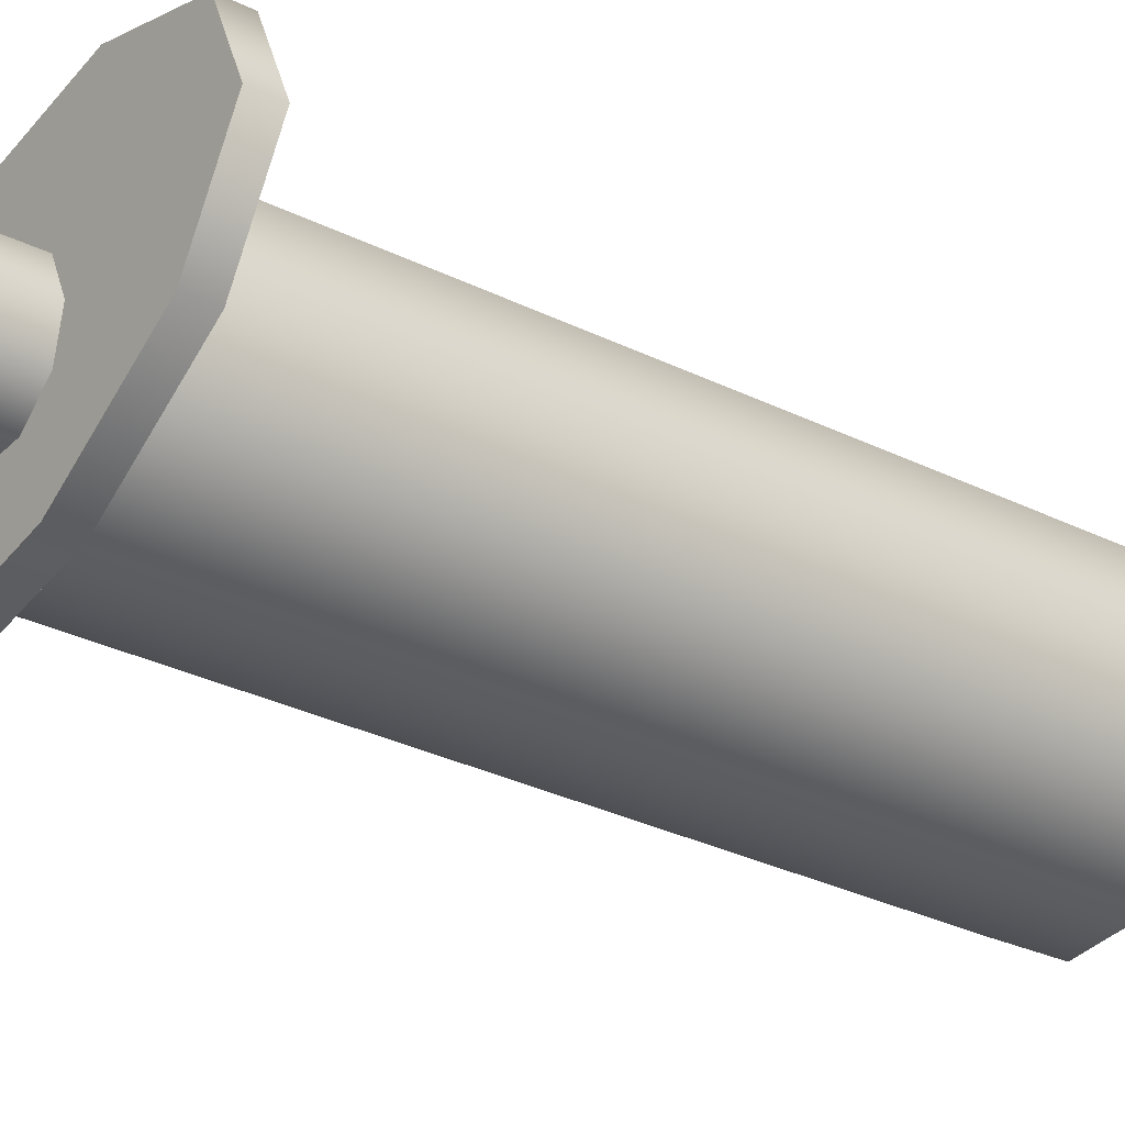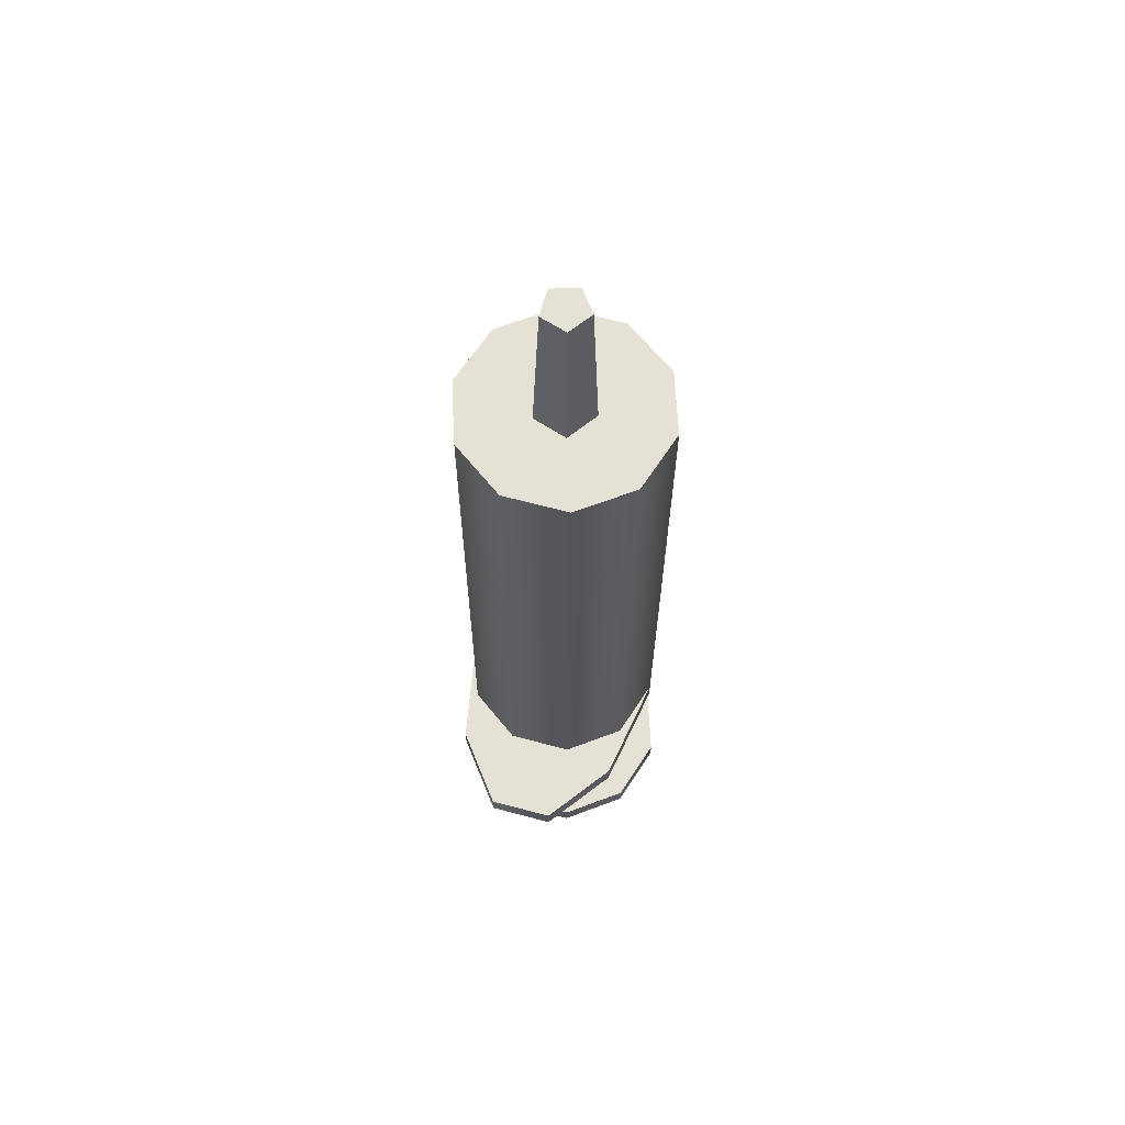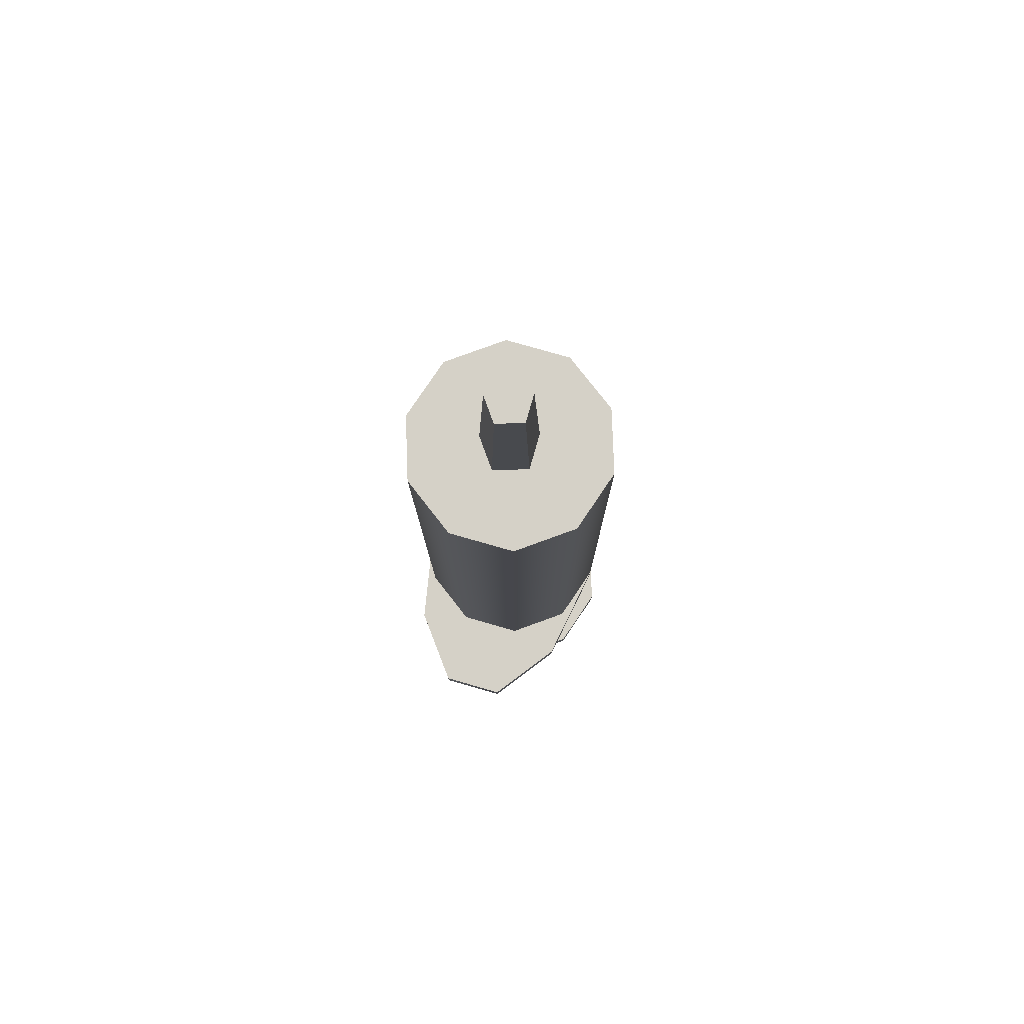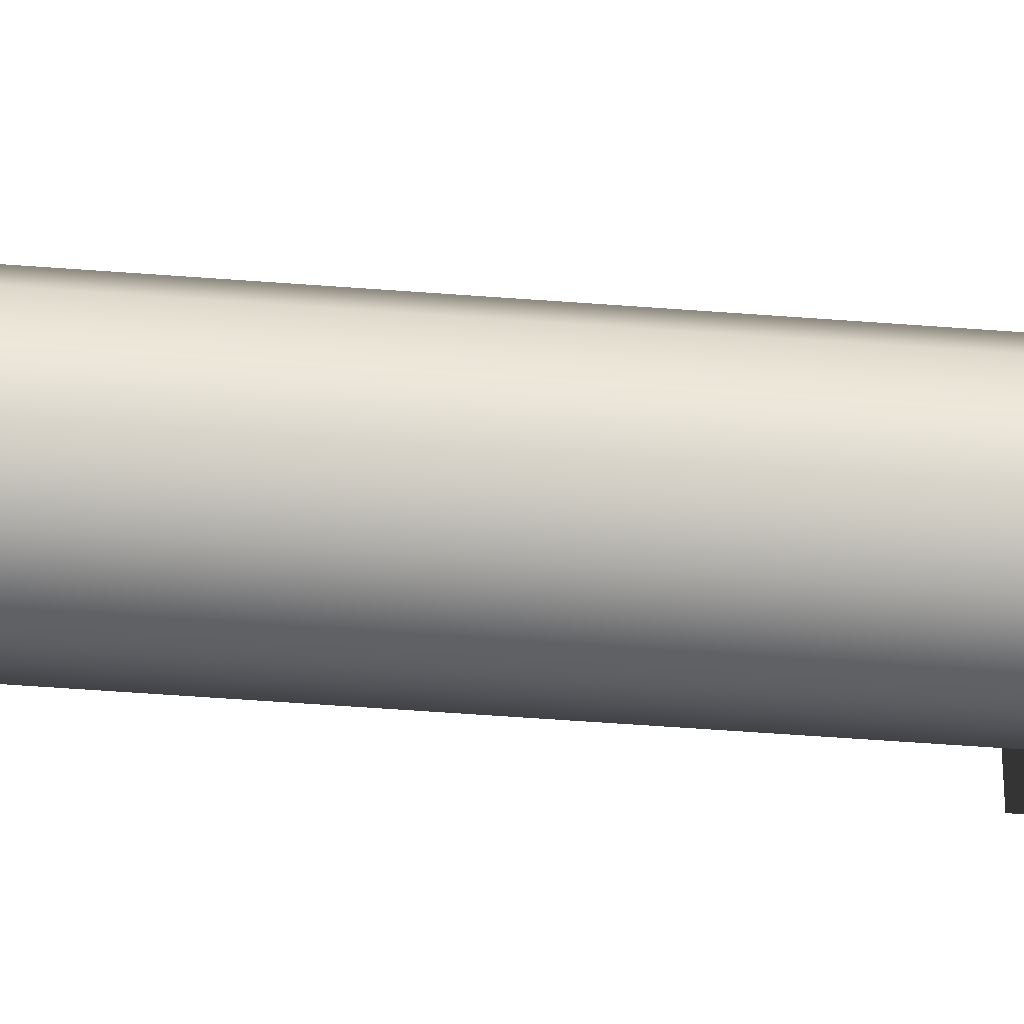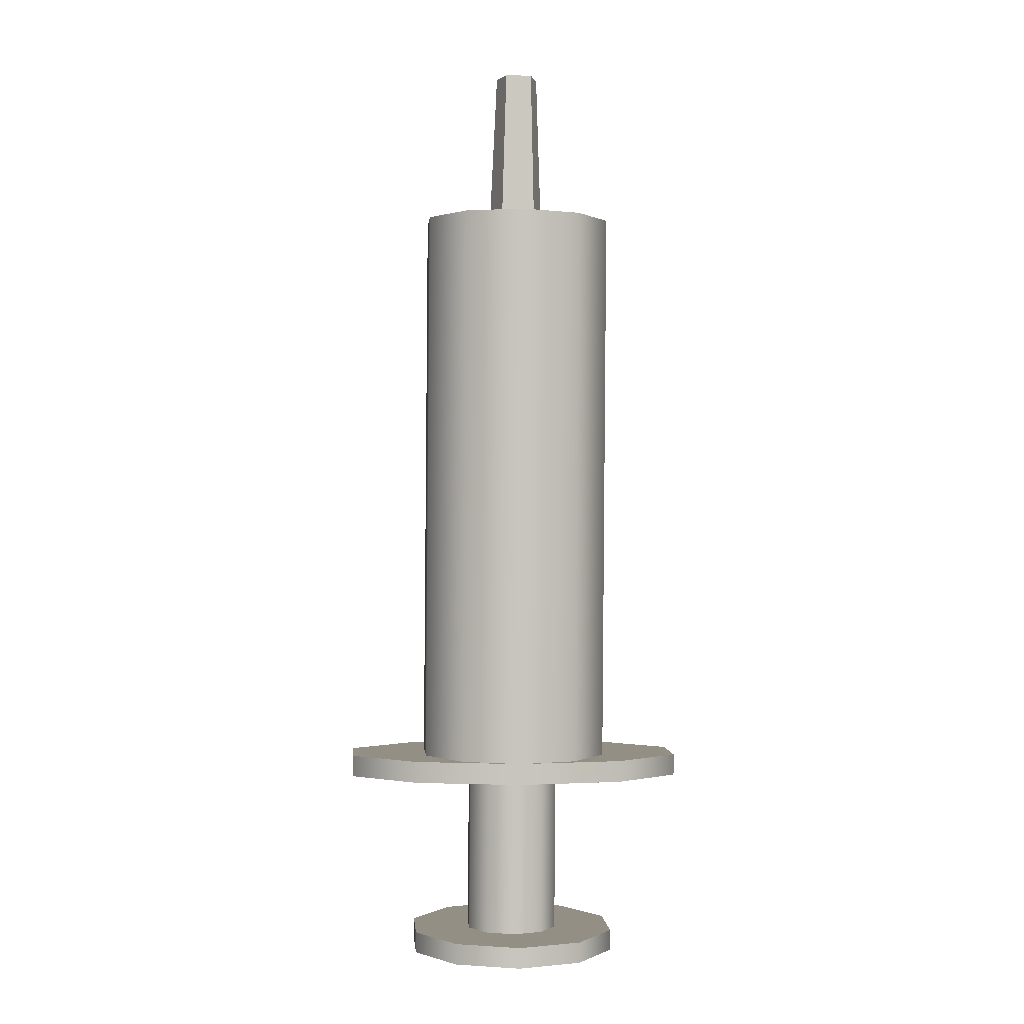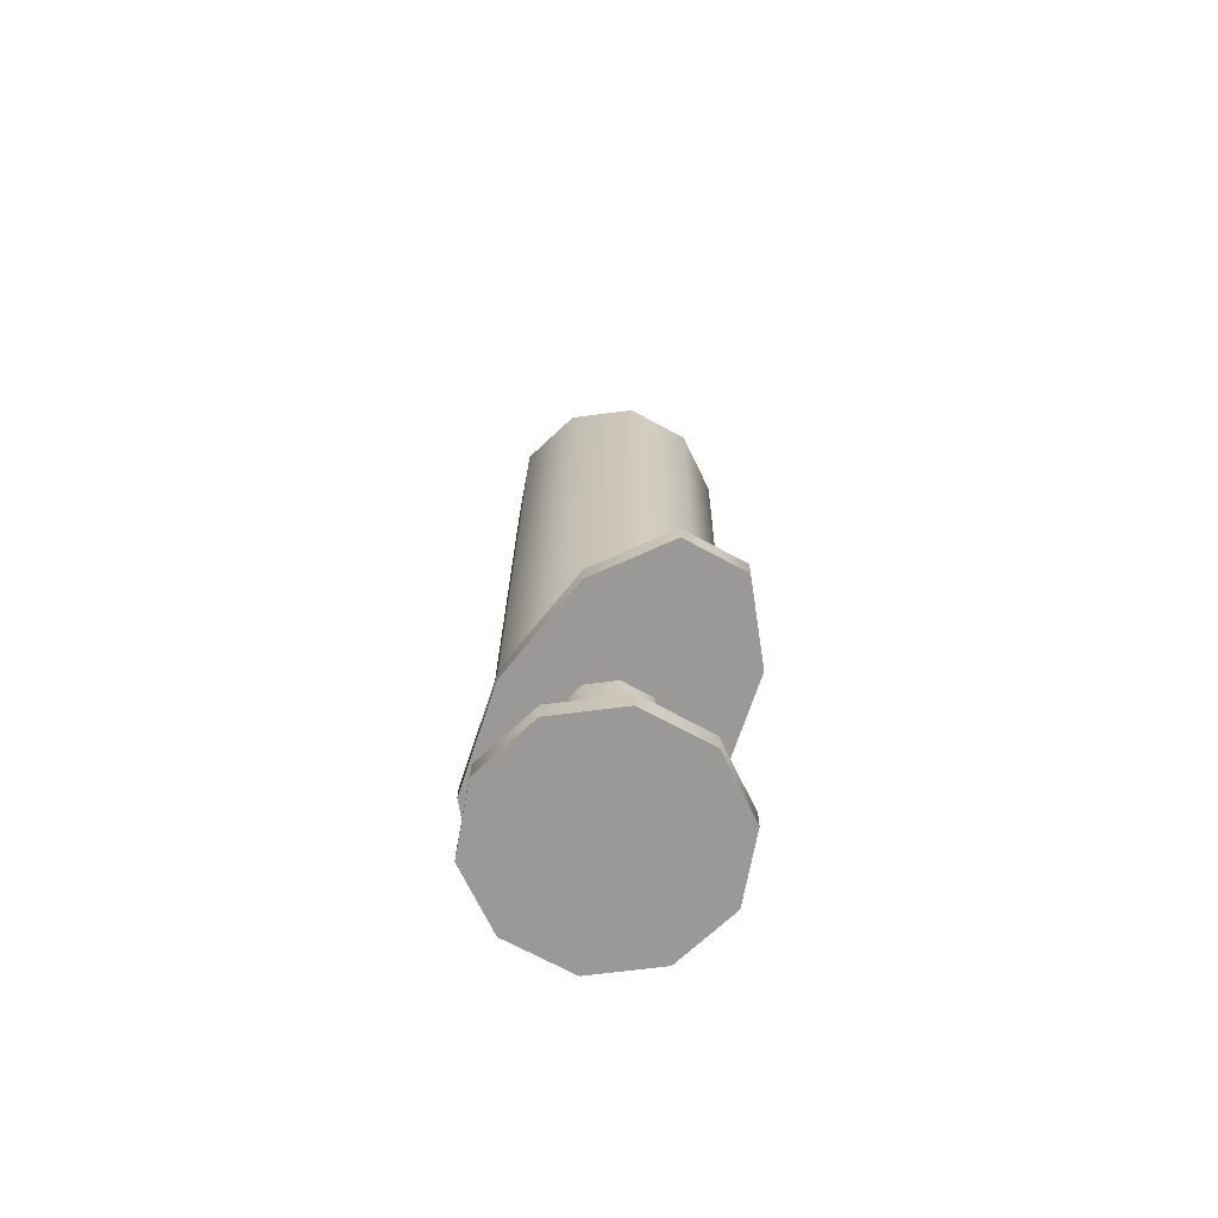
<metadata>
{"format":"obj","ext":"obj","renderer":"f3d","projection":"perspective","resolution":1024,"background":"white","views":[{"elev":-28.4,"azim":52.9,"up":"+Z"},{"elev":64.3,"azim":-98.6,"up":"+Y"},{"elev":79.6,"azim":82.3,"up":"+Y"},{"elev":-65.2,"azim":-93.5,"up":"+Z"},{"elev":0.5,"azim":151.4,"up":"+Y"},{"elev":-69.2,"azim":-142.1,"up":"+Y"}]}
</metadata>
<code>
v  -4.358 152.4 0.05467
v  -1.493 152.4 -3.164
v  -5.327 123.4 -0.1296
v  -1.481 123.5 -4.45
v  -2.182 152.4 3.775
v  -2.406 123.4 4.863
v  2.028 152.4 2.855
v  3.245 123.5 3.628
v  2.454 152.5 -1.434
v  3.816 123.5 -2.128
v  -10.17 33.5 -18.8
v  6.944 33.66 -14.67
v  -10.14 29.97 -18.8
v  6.979 30.13 -14.68
v  -23.23 33.37 -15.68
v  -23.2 29.84 -15.68
v  -27.26 33.31 -6.504
v  -27.22 29.78 -6.511
v  -20.7 33.35 5.218
v  -20.67 29.82 5.211
v  -6.069 33.47 15.01
v  -6.035 29.94 15.01
v  11.05 33.63 19.14
v  11.08 30.1 19.13
v  24.11 33.76 16.02
v  24.14 30.23 16.01
v  28.13 33.82 6.843
v  28.16 30.29 6.836
v  21.57 33.78 -4.879
v  21.61 30.25 -4.887
v  0.4375 33.57 0.1697
v  0.4716 30.04 0.1623
v  -1.227 32.09 -7.516
v  3.609 32.13 -7.035
v  -0.9285 1.175 -7.58
v  3.907 1.221 -7.099
v  -5.422 32.04 -5.062
v  -5.123 1.13 -5.126
v  -7.373 32.01 -0.6109
v  -7.074 1.102 -0.6752
v  -6.335 32.01 4.137
v  -6.037 1.102 4.073
v  -2.705 32.04 7.368
v  -2.407 1.13 7.304
v  2.131 32.09 7.849
v  2.429 1.176 7.784
v  6.325 32.13 5.395
v  6.624 1.221 5.331
v  8.276 32.16 0.944
v  8.575 1.249 0.8796
v  7.239 32.16 -3.804
v  7.537 1.249 -3.868
v  -3.071 2.99 -17.3
v  7.886 3.094 -16.21
v  -3.038 -0.4539 -17.31
v  7.92 -0.3504 -16.22
v  -12.58 2.887 -11.74
v  -12.54 -0.5572 -11.75
v  -17 2.823 -1.656
v  -16.96 -0.6209 -1.663
v  -14.65 2.823 9.102
v  -14.61 -0.6206 9.095
v  -6.421 2.888 16.42
v  -6.388 -0.5565 16.42
v  4.536 2.991 17.51
v  4.57 -0.4529 17.51
v  14.04 3.094 11.95
v  14.07 -0.3496 11.95
v  18.46 3.158 1.868
v  18.5 -0.2859 1.86
v  16.11 3.158 -8.89
v  16.14 -0.2862 -8.898
v  0.7328 2.991 0.106
v  0.766 -0.4534 0.09882
v  -3.924 127 -15.47
v  6.043 127 -14.48
v  -3.003 31.58 -15.67
v  6.964 31.67 -14.68
v  -12.57 126.9 -10.41
v  -11.65 31.48 -10.61
v  -16.59 126.8 -1.238
v  -15.67 31.42 -1.437
v  -14.45 126.8 8.547
v  -13.53 31.42 8.349
v  -6.971 126.9 15.21
v  -6.05 31.48 15.01
v  2.996 127 16.2
v  3.917 31.58 16
v  11.64 127 11.14
v  12.56 31.67 10.94
v  15.66 127.1 1.966
v  16.58 31.73 1.768
v  13.52 127.1 -7.819
v  14.44 31.73 -8.018
v  -0.4641 127 0.3641
f 1 2 3
f 4 3 2
f 5 1 6
f 3 6 1
f 7 5 8
f 6 8 5
f 9 7 10
f 8 10 7
f 2 9 4
f 10 4 9
f 1 5 2
f 9 5 7
f 2 5 9
f 11 12 13
f 14 13 12
f 15 11 16
f 13 16 11
f 17 15 18
f 16 18 15
f 19 17 20
f 18 20 17
f 21 19 22
f 20 22 19
f 23 21 24
f 22 24 21
f 25 23 26
f 24 26 23
f 27 25 28
f 26 28 25
f 29 27 30
f 28 30 27
f 12 29 14
f 30 14 29
f 11 31 12
f 15 31 11
f 17 31 15
f 19 31 17
f 21 31 19
f 23 31 21
f 25 31 23
f 27 31 25
f 29 31 27
f 12 31 29
f 14 32 13
f 13 32 16
f 16 32 18
f 18 32 20
f 20 32 22
f 22 32 24
f 24 32 26
f 26 32 28
f 28 32 30
f 30 32 14
f 33 34 35
f 36 35 34
f 37 33 38
f 35 38 33
f 39 37 40
f 38 40 37
f 41 39 42
f 40 42 39
f 43 41 44
f 42 44 41
f 45 43 46
f 44 46 43
f 47 45 48
f 46 48 45
f 49 47 50
f 48 50 47
f 51 49 52
f 50 52 49
f 34 51 36
f 52 36 51
f 53 54 55
f 56 55 54
f 57 53 58
f 55 58 53
f 59 57 60
f 58 60 57
f 61 59 62
f 60 62 59
f 63 61 64
f 62 64 61
f 65 63 66
f 64 66 63
f 67 65 68
f 66 68 65
f 69 67 70
f 68 70 67
f 71 69 72
f 70 72 69
f 54 71 56
f 72 56 71
f 53 73 54
f 57 73 53
f 59 73 57
f 61 73 59
f 63 73 61
f 65 73 63
f 67 73 65
f 69 73 67
f 71 73 69
f 54 73 71
f 56 74 55
f 55 74 58
f 58 74 60
f 60 74 62
f 62 74 64
f 64 74 66
f 66 74 68
f 68 74 70
f 70 74 72
f 72 74 56
f 75 76 77
f 78 77 76
f 79 75 80
f 77 80 75
f 81 79 82
f 80 82 79
f 83 81 84
f 82 84 81
f 85 83 86
f 84 86 83
f 87 85 88
f 86 88 85
f 89 87 90
f 88 90 87
f 91 89 92
f 90 92 89
f 93 91 94
f 92 94 91
f 76 93 78
f 94 78 93
f 75 95 76
f 79 95 75
f 81 95 79
f 83 95 81
f 85 95 83
f 87 95 85
f 89 95 87
f 91 95 89
f 93 95 91
f 76 95 93

</code>
